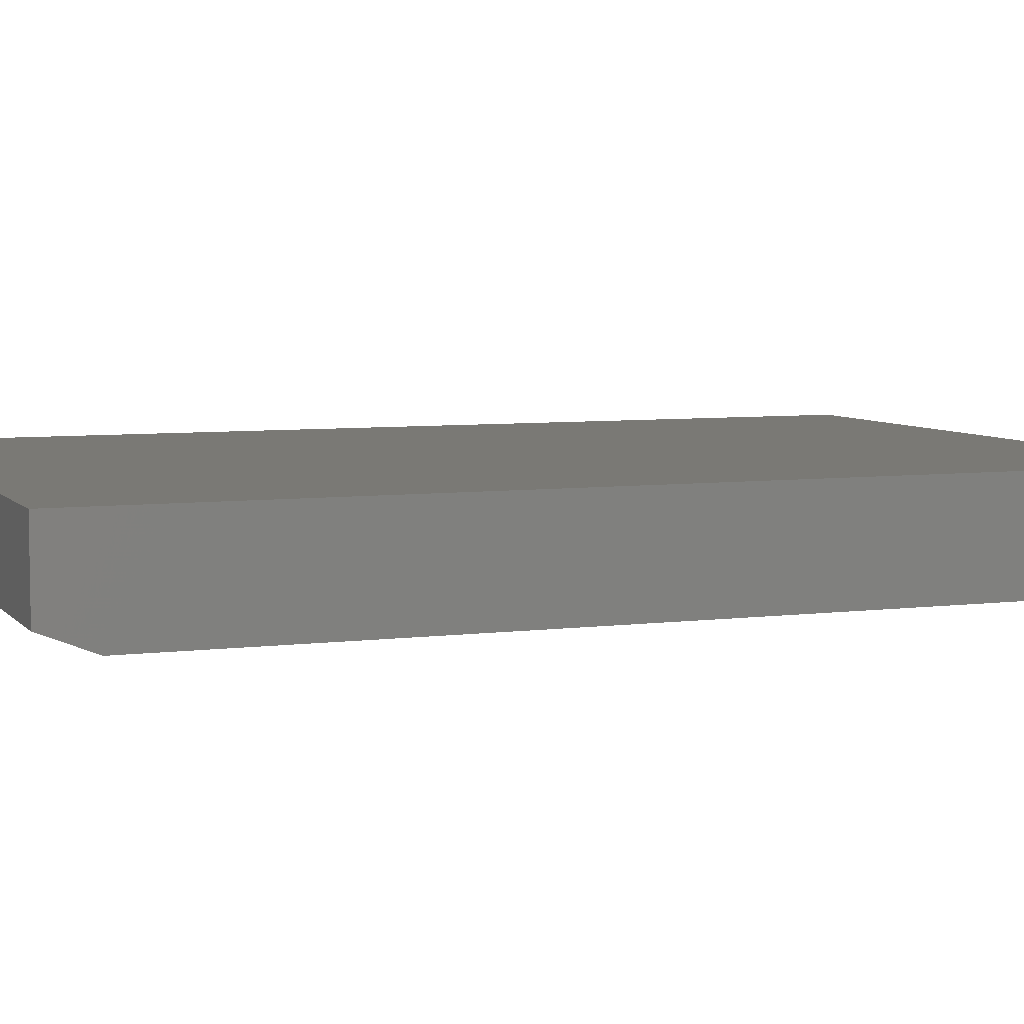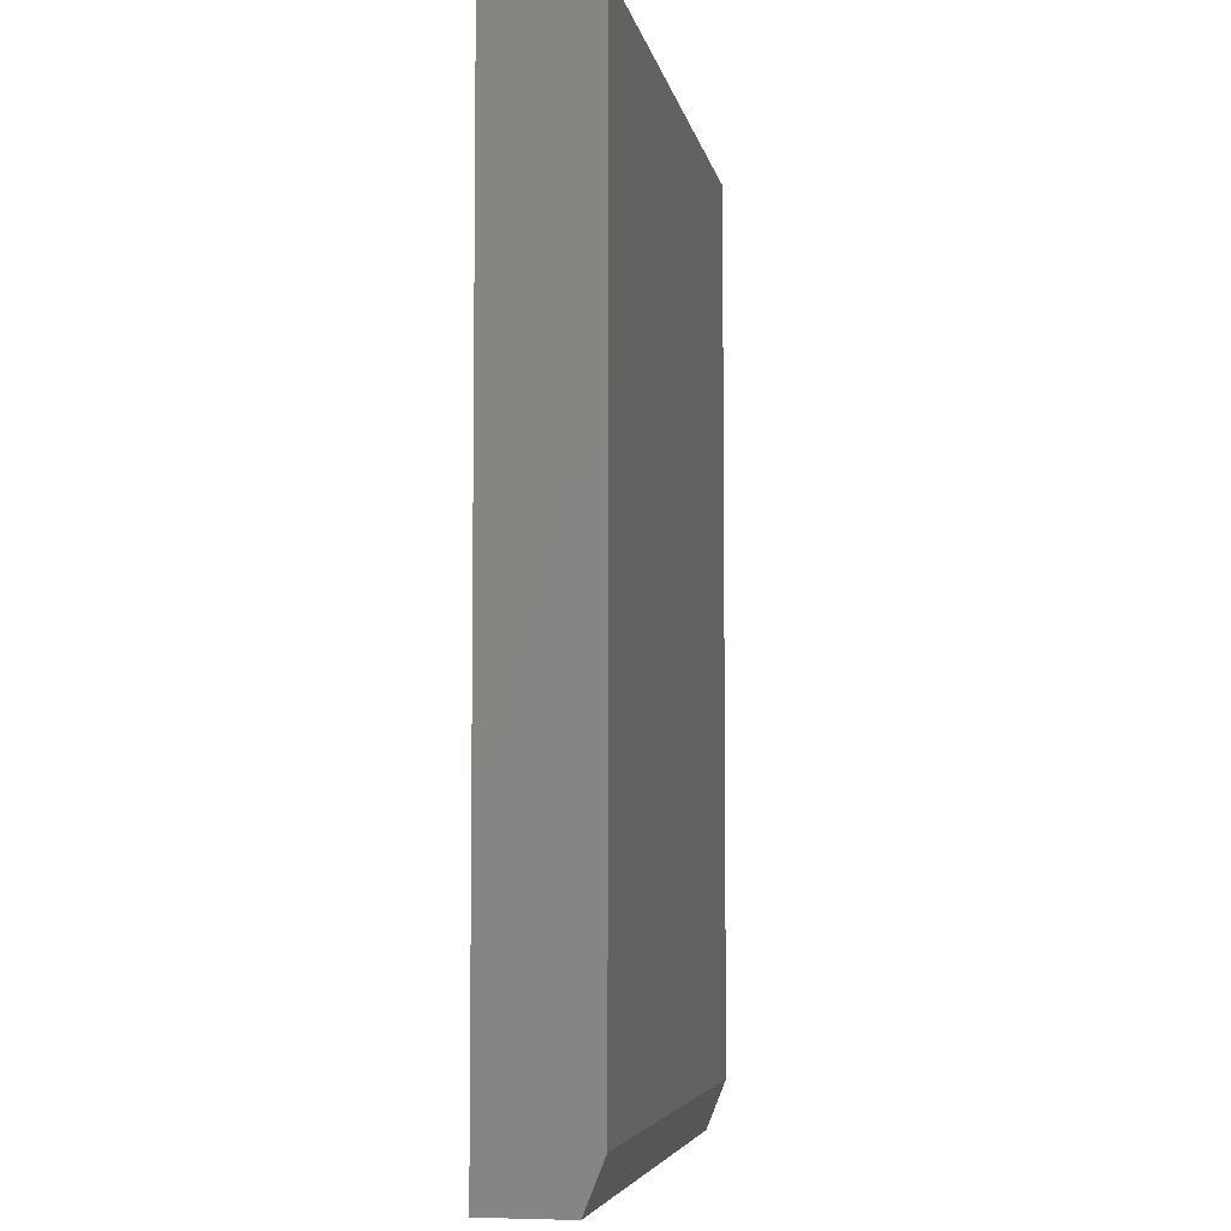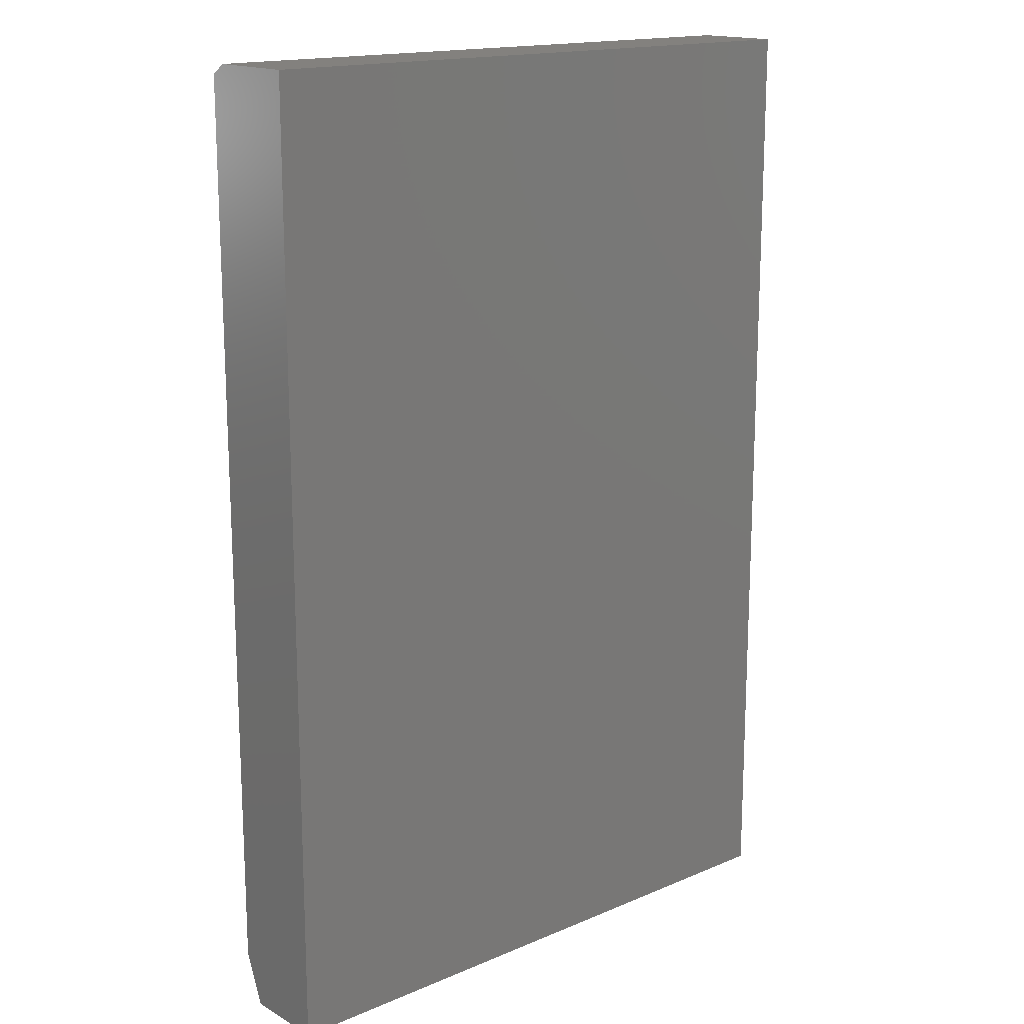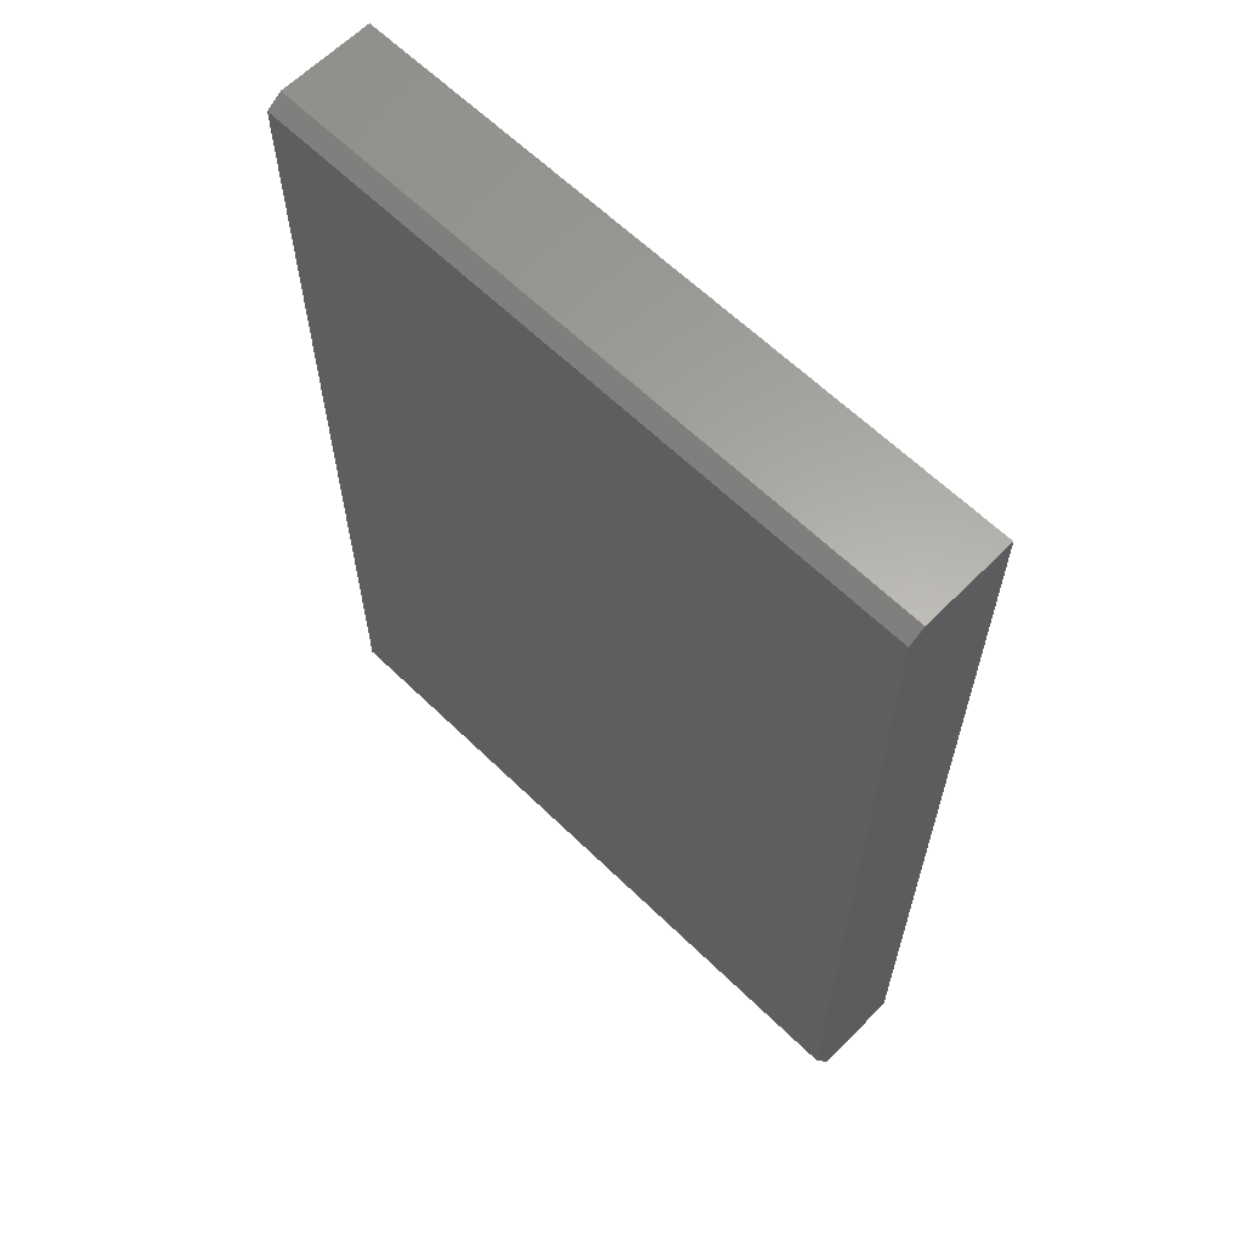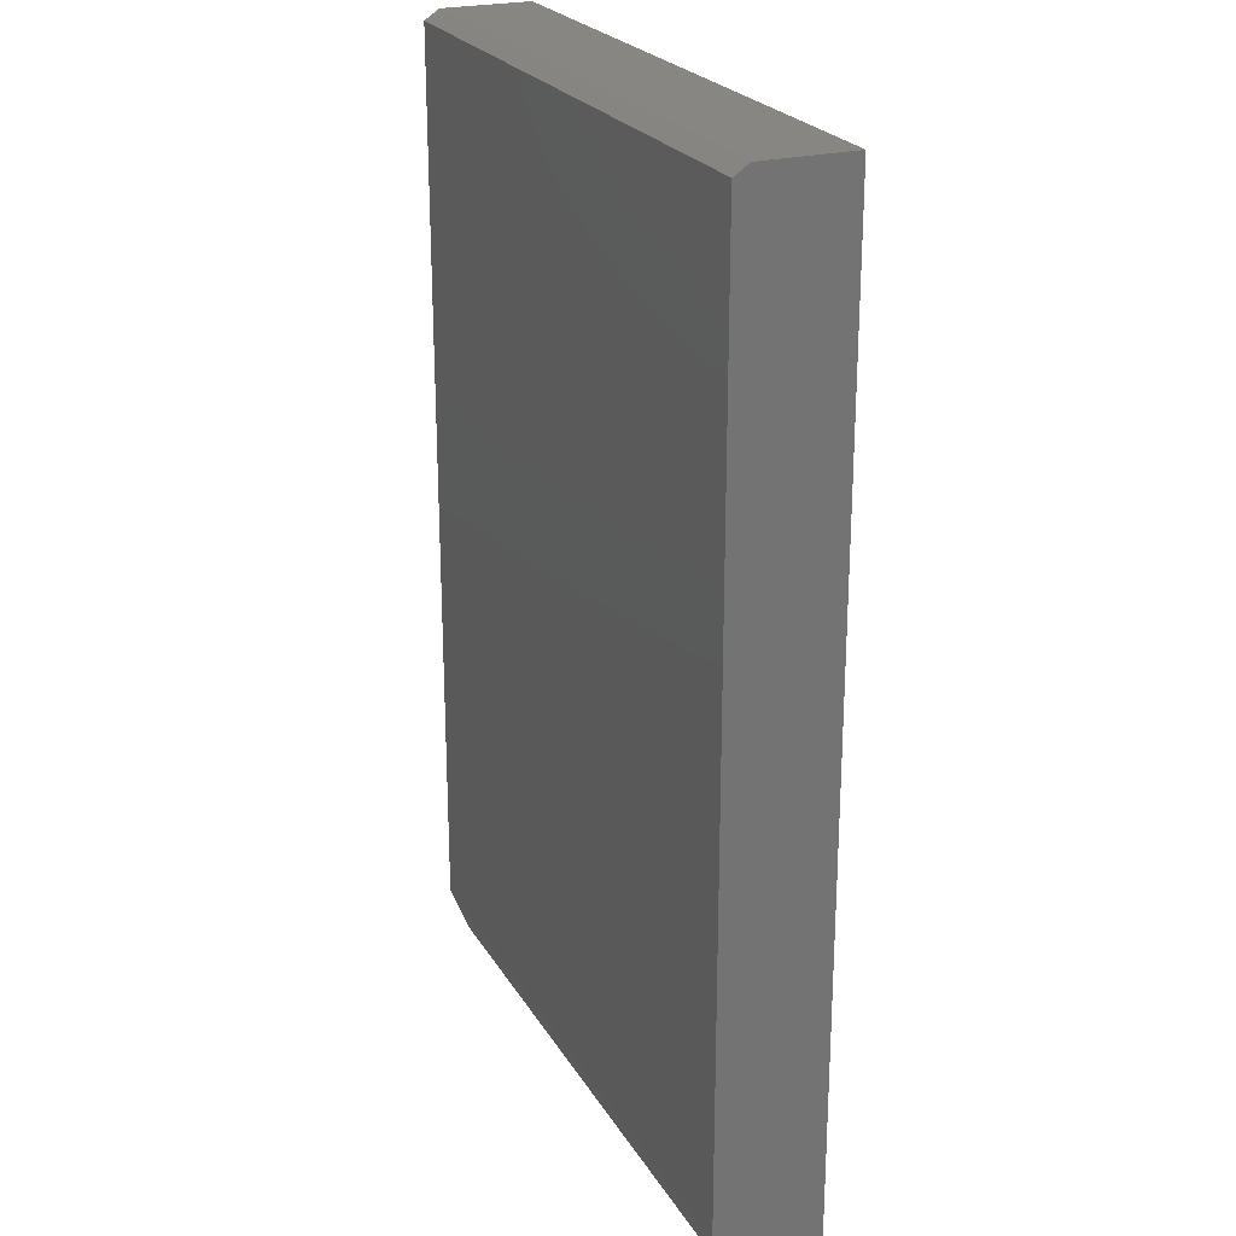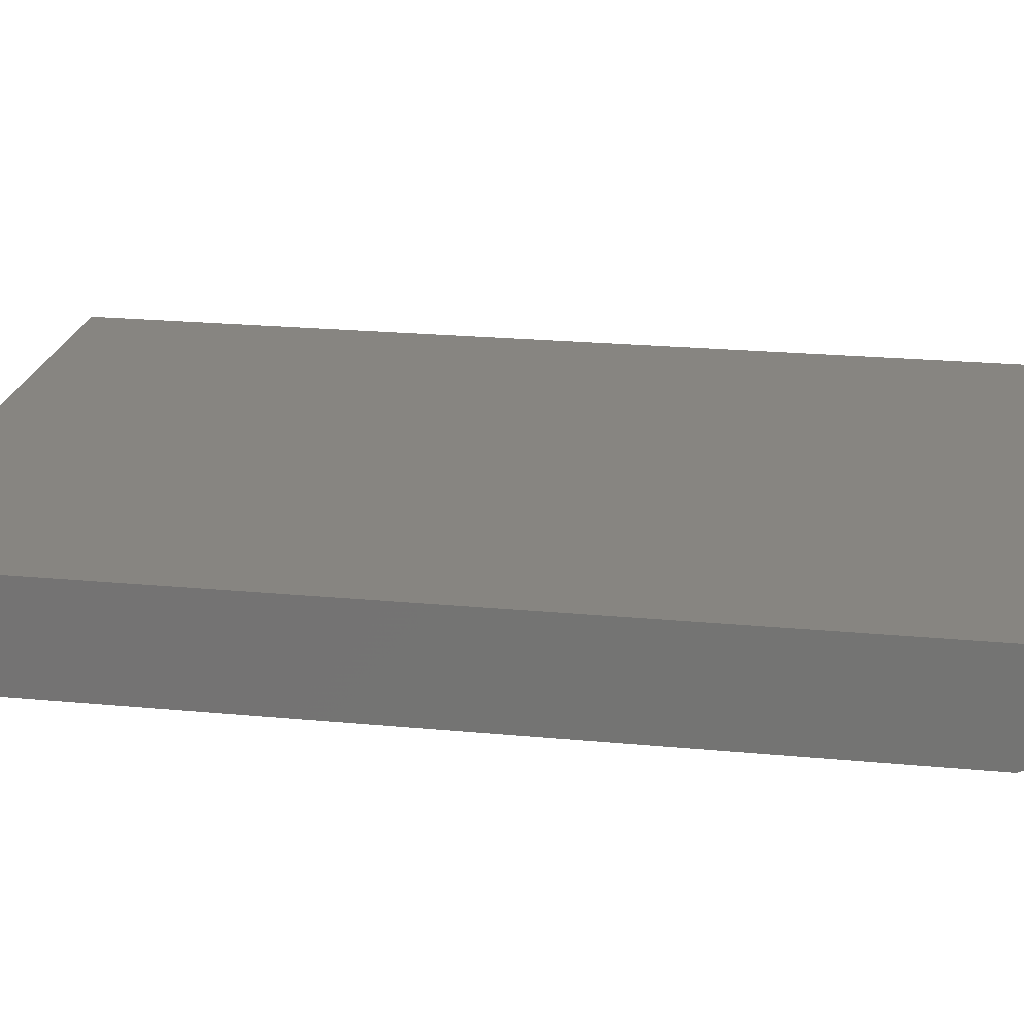
<metadata>
{"format":"stl","ext":"stl","renderer":"f3d","projection":"perspective","resolution":1024,"background":"white","views":[{"elev":6.1,"azim":68.7,"up":"+Z"},{"elev":-5.5,"azim":100.4,"up":"+Y"},{"elev":16.3,"azim":-40.9,"up":"+Y"},{"elev":62.8,"azim":-135.5,"up":"+Y"},{"elev":23.7,"azim":-113.5,"up":"+Y"},{"elev":22.1,"azim":-80.7,"up":"+Z"}]}
</metadata>
<code>
# stl→obj: 12 verts, 20 faces
v -0.5 -0.6719 0
v -0.5 0.7344 0
v 0.4947 -0.6719 0
v 0.4947 0.7344 0
v -0.5 0.75 0.1641
v -0.5 0.75 0.02344
v -0.5 -0.75 0.1641
v -0.5 -0.75 0.03125
v 0.4947 -0.75 0.1641
v 0.4947 -0.75 0.03125
v 0.4947 0.75 0.1641
v 0.4947 0.75 0.02344
f 1 2 3
f 3 2 4
f 2 5 6
f 5 2 7
f 7 2 1
f 7 1 8
f 3 9 10
f 9 3 11
f 11 3 4
f 11 4 12
f 11 12 5
f 5 12 6
f 12 4 6
f 6 4 2
f 7 8 9
f 9 8 10
f 8 1 10
f 10 1 3
f 7 9 5
f 5 9 11

</code>
